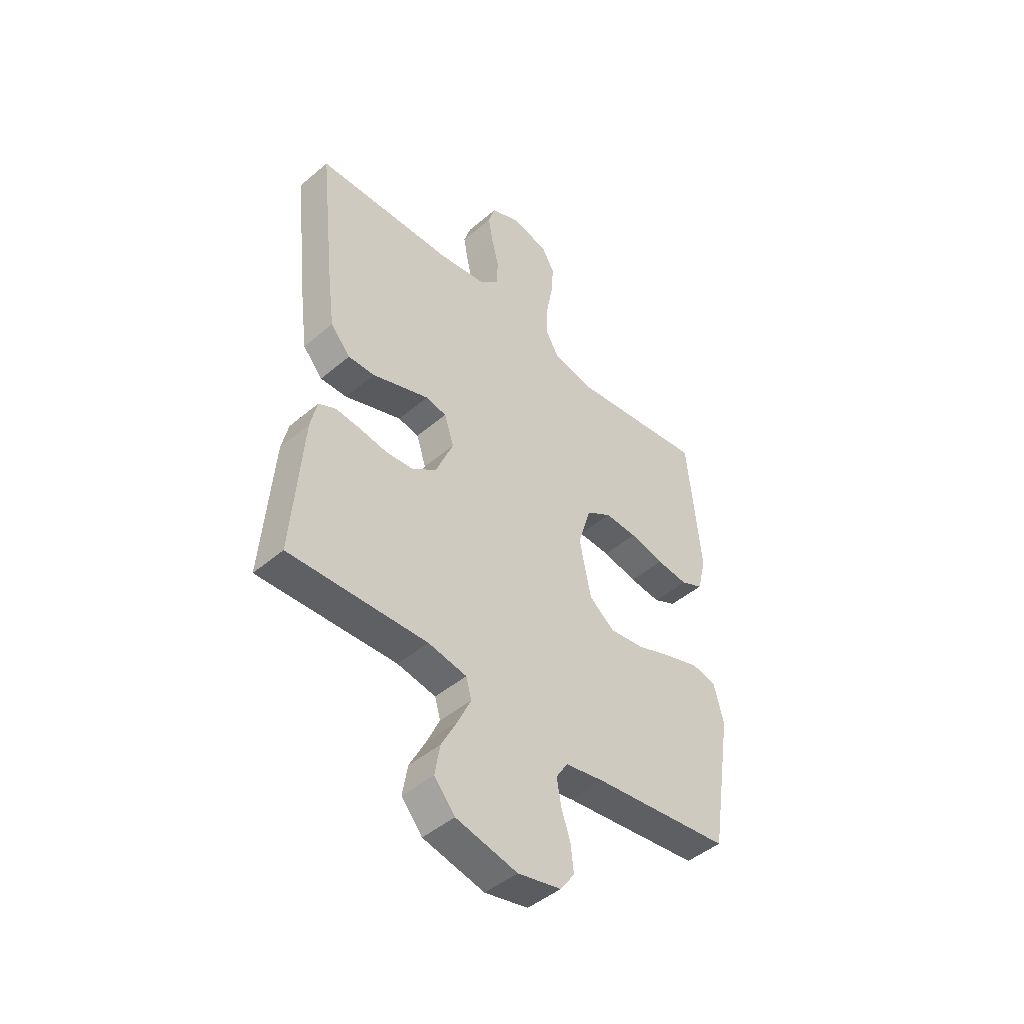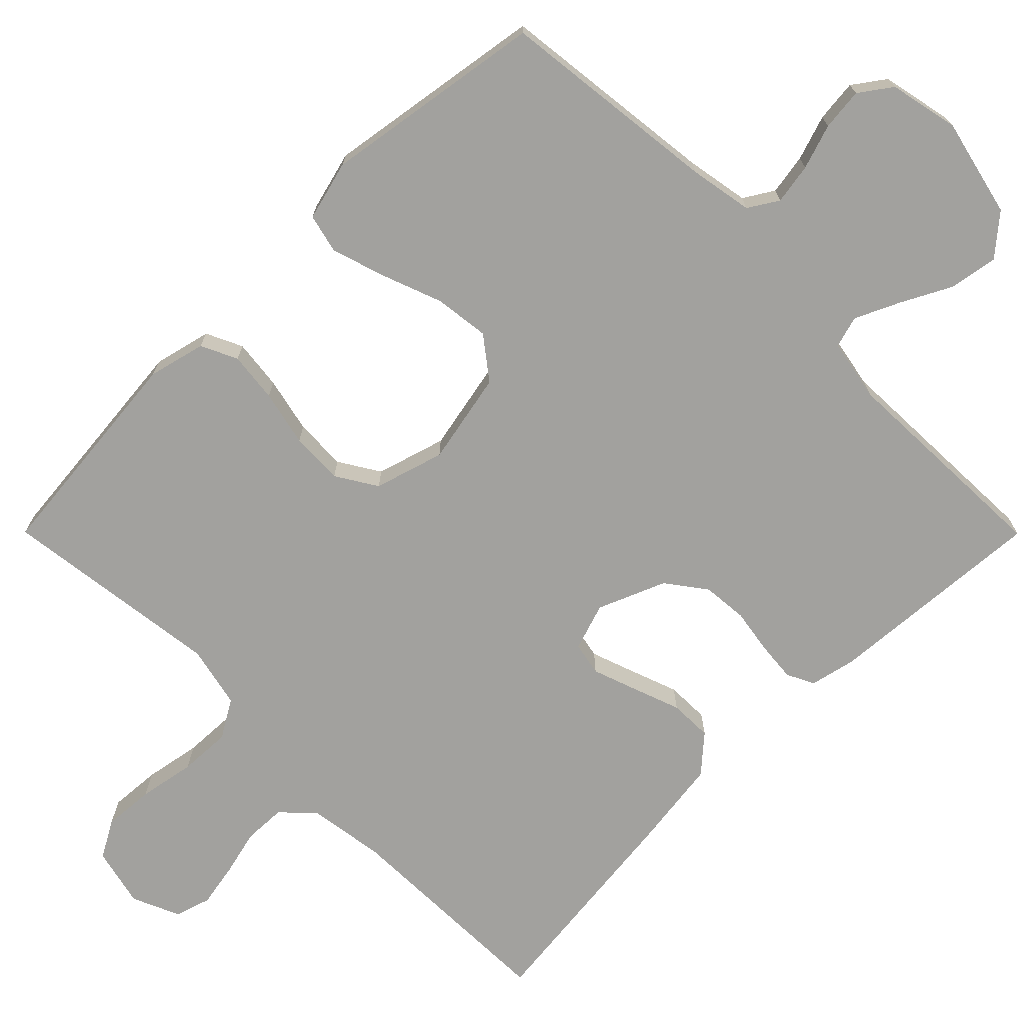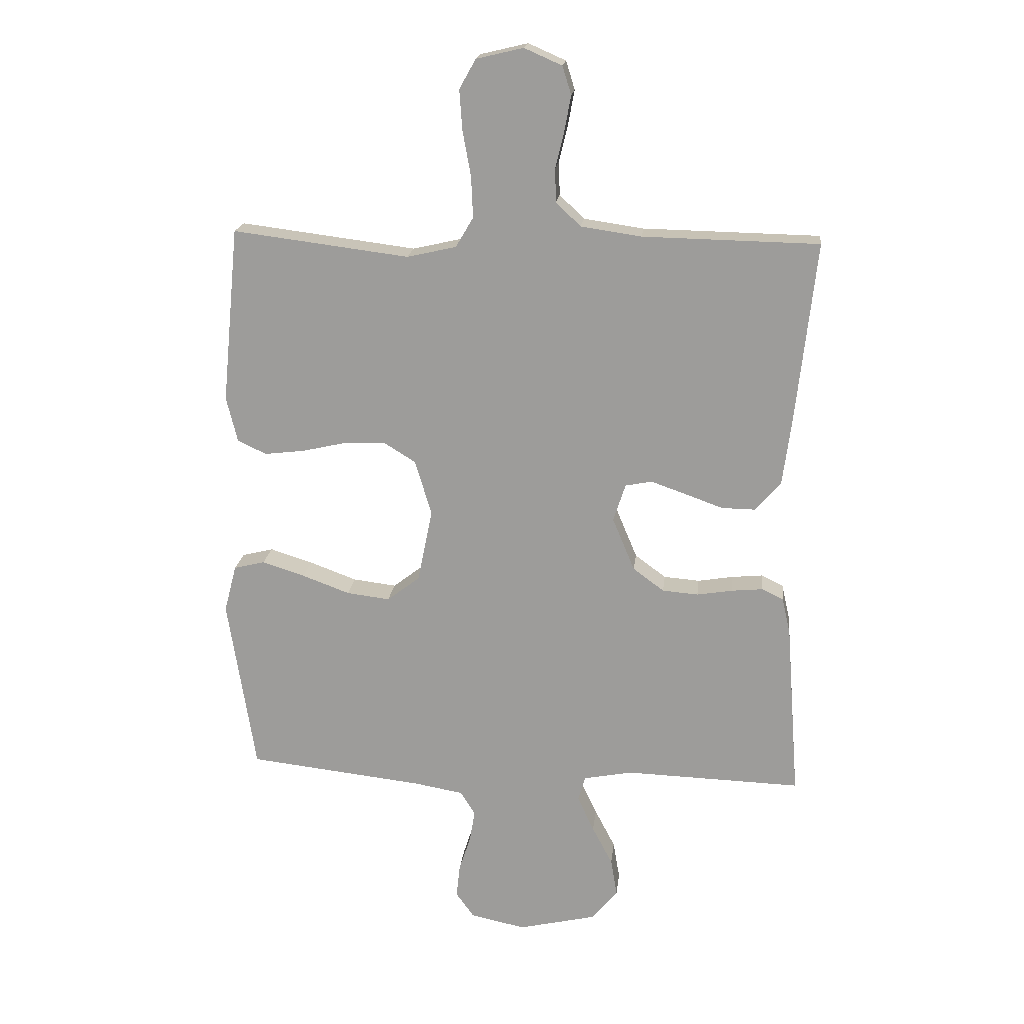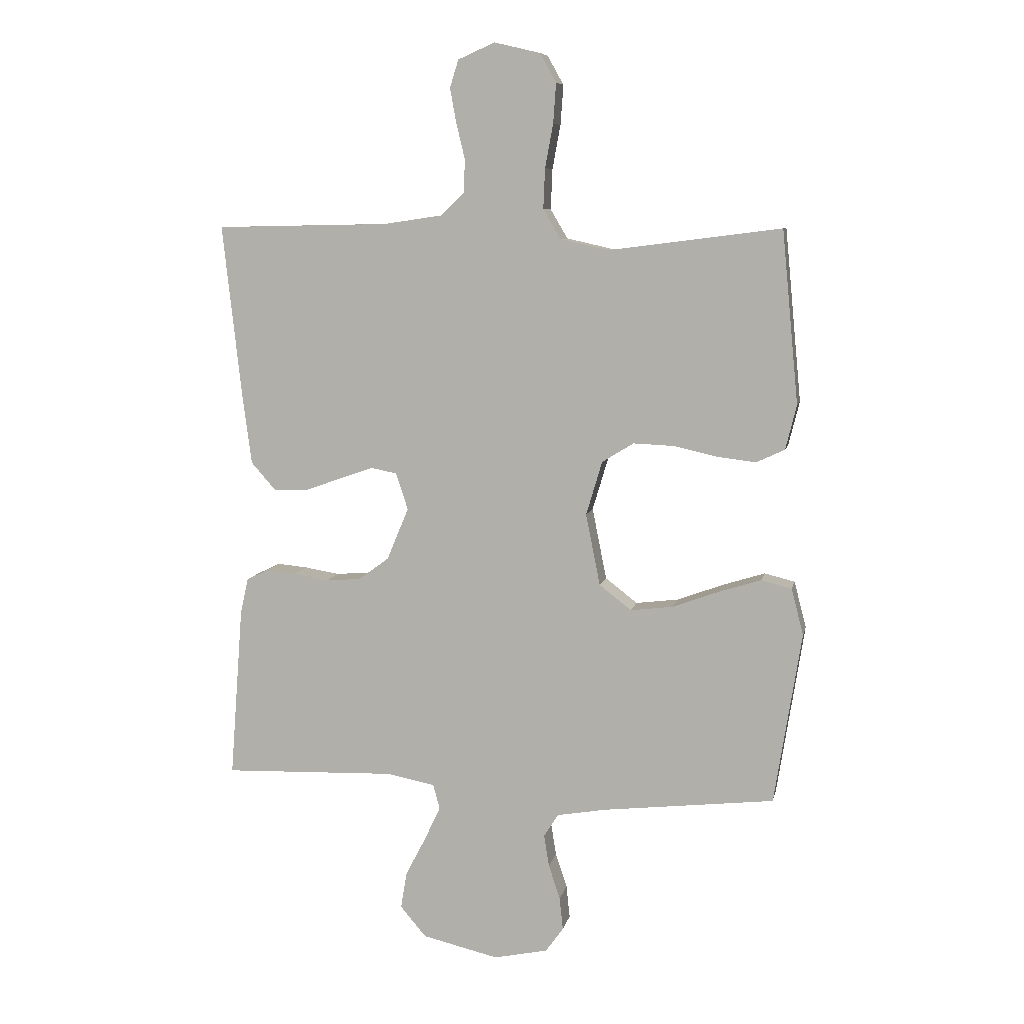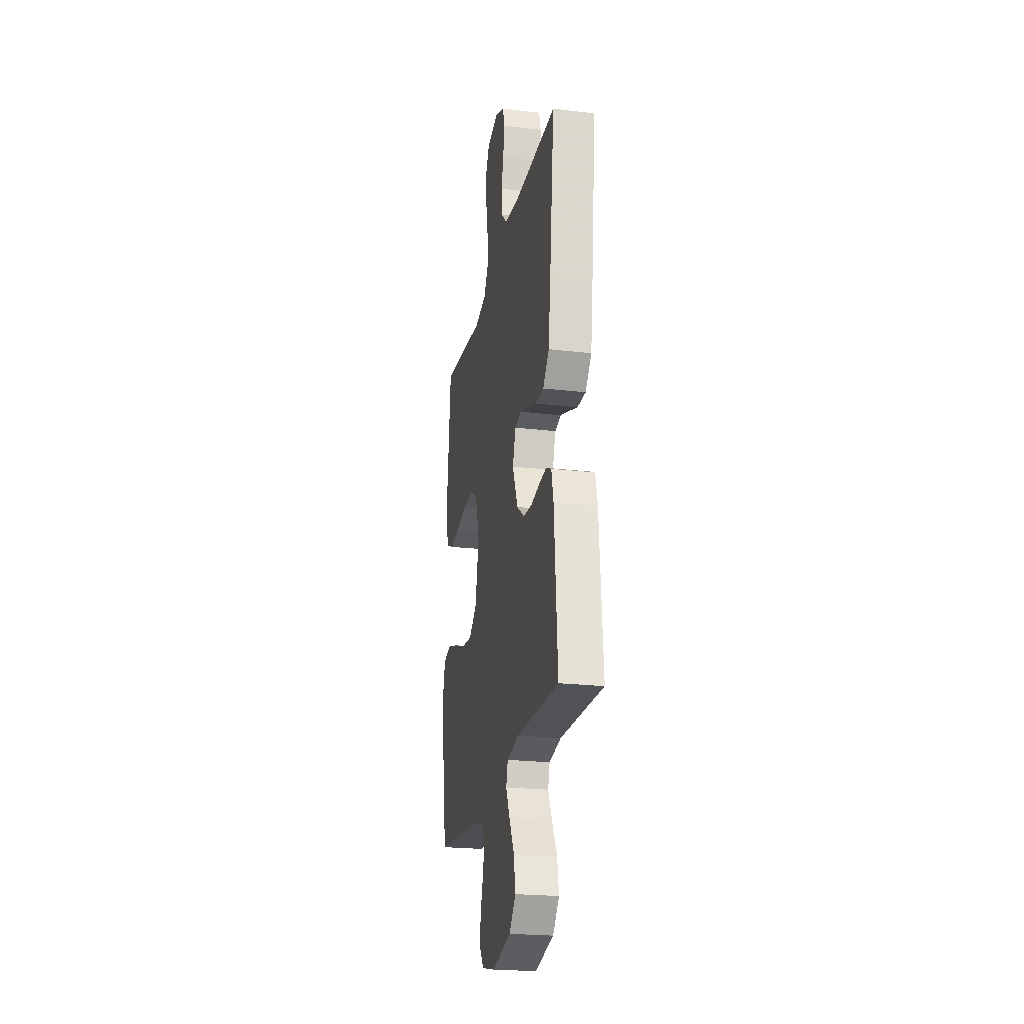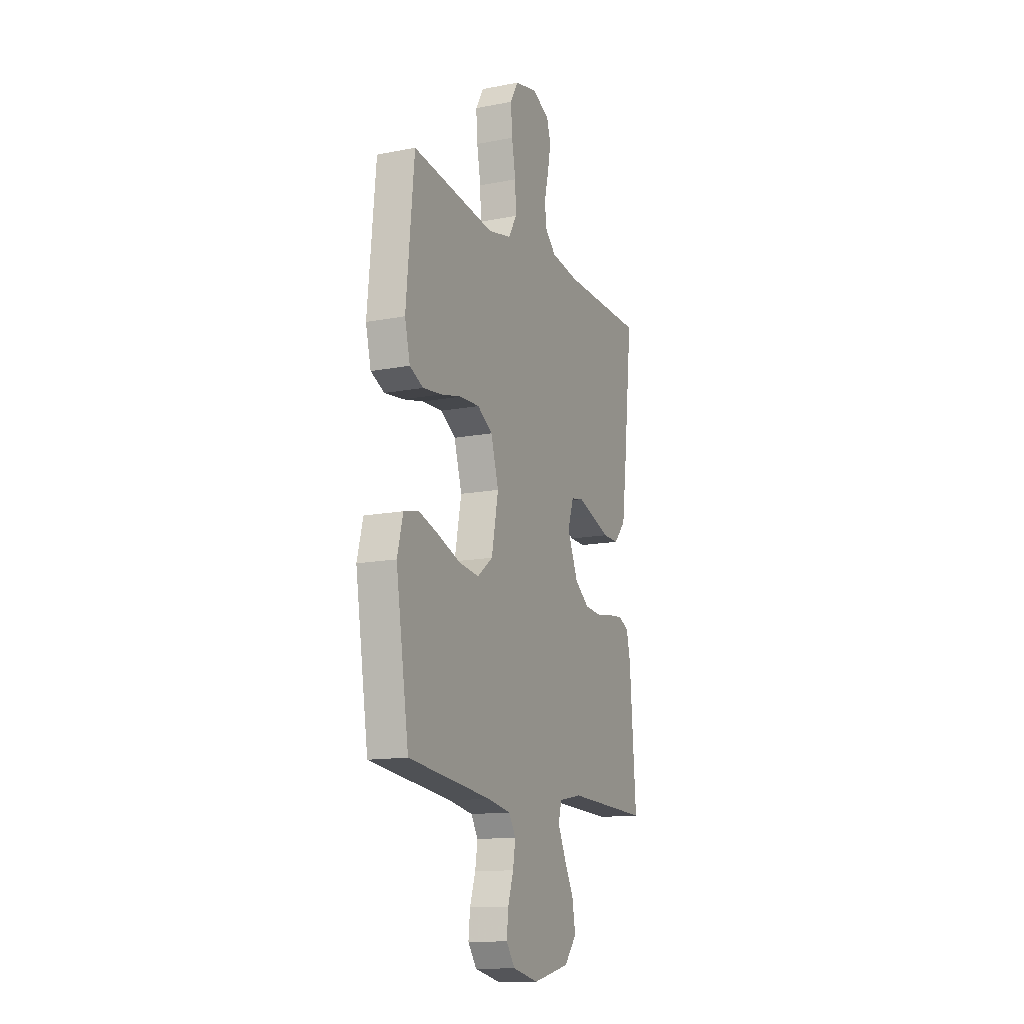
<metadata>
{"format":"obj","ext":"obj","renderer":"f3d","projection":"perspective","resolution":1024,"background":"white","views":[{"elev":-46.0,"azim":-45.8,"up":"+Z"},{"elev":-72.0,"azim":134.9,"up":"+Y"},{"elev":18.8,"azim":-173.6,"up":"+Z"},{"elev":8.3,"azim":11.7,"up":"+Z"},{"elev":-23.1,"azim":-101.3,"up":"+Z"},{"elev":-13.7,"azim":113.6,"up":"+Z"}]}
</metadata>
<code>
v 0.5 0.07 0.5
v 0.529 0.07 0.2
v 0.51 0.07 0.123
v 0.461 0.07 0.1
v 0.393 0.07 0.108
v 0.318 0.07 0.125
v 0.247 0.07 0.128
v 0.192 0.07 0.094
v 0.164 0.07 0
v 0.189 0.07 -0.125
v 0.245 0.07 -0.168
v 0.319 0.07 -0.159
v 0.4 0.07 -0.129
v 0.473 0.07 -0.106
v 0.526 0.07 -0.119
v 0.547 0.07 -0.2
v 0.5 0.07 -0.5
v 0.2 0.07 -0.534
v 0.115 0.07 -0.549
v 0.09 0.07 -0.589
v 0.099 0.07 -0.644
v 0.119 0.07 -0.705
v 0.125 0.07 -0.762
v 0.094 0.07 -0.805
v 0 0.07 -0.825
v -0.133 0.07 -0.794
v -0.178 0.07 -0.741
v -0.167 0.07 -0.676
v -0.132 0.07 -0.609
v -0.104 0.07 -0.549
v -0.116 0.07 -0.506
v -0.2 0.07 -0.49
v -0.5 0.07 -0.5
v -0.477 0.07 -0.2
v -0.463 0.07 -0.138
v -0.426 0.07 -0.12
v -0.373 0.07 -0.125
v -0.312 0.07 -0.135
v -0.251 0.07 -0.13
v -0.198 0.07 -0.091
v -0.16 0.07 0
v -0.181 0.07 0.064
v -0.226 0.07 0.073
v -0.286 0.07 0.052
v -0.35 0.07 0.029
v -0.408 0.07 0.028
v -0.451 0.07 0.077
v -0.467 0.07 0.2
v -0.5 0.07 0.5
v -0.2 0.07 0.506
v -0.097 0.07 0.521
v -0.055 0.07 0.561
v -0.053 0.07 0.618
v -0.068 0.07 0.68
v -0.079 0.07 0.74
v -0.064 0.07 0.788
v 0 0.07 0.816
v 0.08 0.07 0.797
v 0.108 0.07 0.747
v 0.103 0.07 0.678
v 0.089 0.07 0.602
v 0.086 0.07 0.532
v 0.116 0.07 0.481
v 0.2 0.07 0.462
v 0.5 0 0.5
v 0.529 0 0.2
v 0.51 0 0.123
v 0.461 0 0.1
v 0.393 0 0.108
v 0.318 0 0.125
v 0.247 0 0.128
v 0.192 0 0.094
v 0.164 0 0
v 0.189 0 -0.125
v 0.245 0 -0.168
v 0.319 0 -0.159
v 0.4 0 -0.129
v 0.473 0 -0.106
v 0.526 0 -0.119
v 0.547 0 -0.2
v 0.5 0 -0.5
v 0.2 0 -0.534
v 0.115 0 -0.549
v 0.09 0 -0.589
v 0.099 0 -0.644
v 0.119 0 -0.705
v 0.125 0 -0.762
v 0.094 0 -0.805
v 0 0 -0.825
v -0.133 0 -0.794
v -0.178 0 -0.741
v -0.167 0 -0.676
v -0.132 0 -0.609
v -0.104 0 -0.549
v -0.116 0 -0.506
v -0.2 0 -0.49
v -0.5 0 -0.5
v -0.477 0 -0.2
v -0.463 0 -0.138
v -0.426 0 -0.12
v -0.373 0 -0.125
v -0.312 0 -0.135
v -0.251 0 -0.13
v -0.198 0 -0.091
v -0.16 0 0
v -0.181 0 0.064
v -0.226 0 0.073
v -0.286 0 0.052
v -0.35 0 0.029
v -0.408 0 0.028
v -0.451 0 0.077
v -0.467 0 0.2
v -0.5 0 0.5
v -0.2 0 0.506
v -0.097 0 0.521
v -0.055 0 0.561
v -0.053 0 0.618
v -0.068 0 0.68
v -0.079 0 0.74
v -0.064 0 0.788
v 0 0 0.816
v 0.08 0 0.797
v 0.108 0 0.747
v 0.103 0 0.678
v 0.089 0 0.602
v 0.086 0 0.532
v 0.116 0 0.481
v 0.2 0 0.462
f 59 60 61
f 58 59 61
f 57 58 61
f 56 57 61
f 55 56 61
f 54 55 61
f 53 54 61
f 52 53 61 62
f 51 52 62 63
f 48 49 50
f 47 48 50
f 46 47 50
f 45 46 50
f 44 45 50
f 51 63 64
f 50 51 64
f 44 50 64
f 43 44 64
f 36 37 38
f 35 36 38
f 34 35 38
f 33 34 38
f 32 33 38
f 31 32 38 39
f 27 28 29
f 26 27 29
f 25 26 29
f 24 25 29
f 23 24 29
f 22 23 29
f 21 22 29
f 20 21 29 30
f 19 20 30 31
f 16 17 18
f 15 16 18
f 14 15 18
f 13 14 18
f 12 13 18
f 18 19 31
f 12 18 31
f 11 12 31
f 4 5 6
f 3 4 6
f 2 3 6
f 1 2 6
f 64 1 6
f 64 6 7
f 64 7 8
f 43 64 8
f 42 43 8
f 41 42 8 9
f 40 41 9 10
f 31 39 40
f 11 31 40
f 10 11 40
f 125 124 123
f 125 123 122
f 125 122 121
f 125 121 120
f 125 120 119
f 125 119 118
f 125 118 117
f 126 125 117 116
f 127 126 116 115
f 114 113 112
f 114 112 111
f 114 111 110
f 114 110 109
f 114 109 108
f 128 127 115
f 128 115 114
f 128 114 108
f 128 108 107
f 102 101 100
f 102 100 99
f 102 99 98
f 102 98 97
f 102 97 96
f 103 102 96 95
f 93 92 91
f 93 91 90
f 93 90 89
f 93 89 88
f 93 88 87
f 93 87 86
f 93 86 85
f 94 93 85 84
f 95 94 84 83
f 82 81 80
f 82 80 79
f 82 79 78
f 82 78 77
f 82 77 76
f 95 83 82
f 95 82 76
f 95 76 75
f 70 69 68
f 70 68 67
f 70 67 66
f 70 66 65
f 70 65 128
f 71 70 128
f 72 71 128
f 72 128 107
f 72 107 106
f 73 72 106 105
f 74 73 105 104
f 104 103 95
f 104 95 75
f 104 75 74
f 1 65 66 2
f 2 66 67 3
f 3 67 68 4
f 4 68 69 5
f 5 69 70 6
f 6 70 71 7
f 7 71 72 8
f 8 72 73 9
f 9 73 74 10
f 10 74 75 11
f 11 75 76 12
f 12 76 77 13
f 13 77 78 14
f 14 78 79 15
f 15 79 80 16
f 16 80 81 17
f 17 81 82 18
f 18 82 83 19
f 19 83 84 20
f 20 84 85 21
f 21 85 86 22
f 22 86 87 23
f 23 87 88 24
f 24 88 89 25
f 25 89 90 26
f 26 90 91 27
f 27 91 92 28
f 28 92 93 29
f 29 93 94 30
f 30 94 95 31
f 31 95 96 32
f 32 96 97 33
f 33 97 98 34
f 34 98 99 35
f 35 99 100 36
f 36 100 101 37
f 37 101 102 38
f 38 102 103 39
f 39 103 104 40
f 40 104 105 41
f 41 105 106 42
f 42 106 107 43
f 43 107 108 44
f 44 108 109 45
f 45 109 110 46
f 46 110 111 47
f 47 111 112 48
f 48 112 113 49
f 49 113 114 50
f 50 114 115 51
f 51 115 116 52
f 52 116 117 53
f 53 117 118 54
f 54 118 119 55
f 55 119 120 56
f 56 120 121 57
f 57 121 122 58
f 58 122 123 59
f 59 123 124 60
f 60 124 125 61
f 61 125 126 62
f 62 126 127 63
f 63 127 128 64
f 64 128 65 1

</code>
